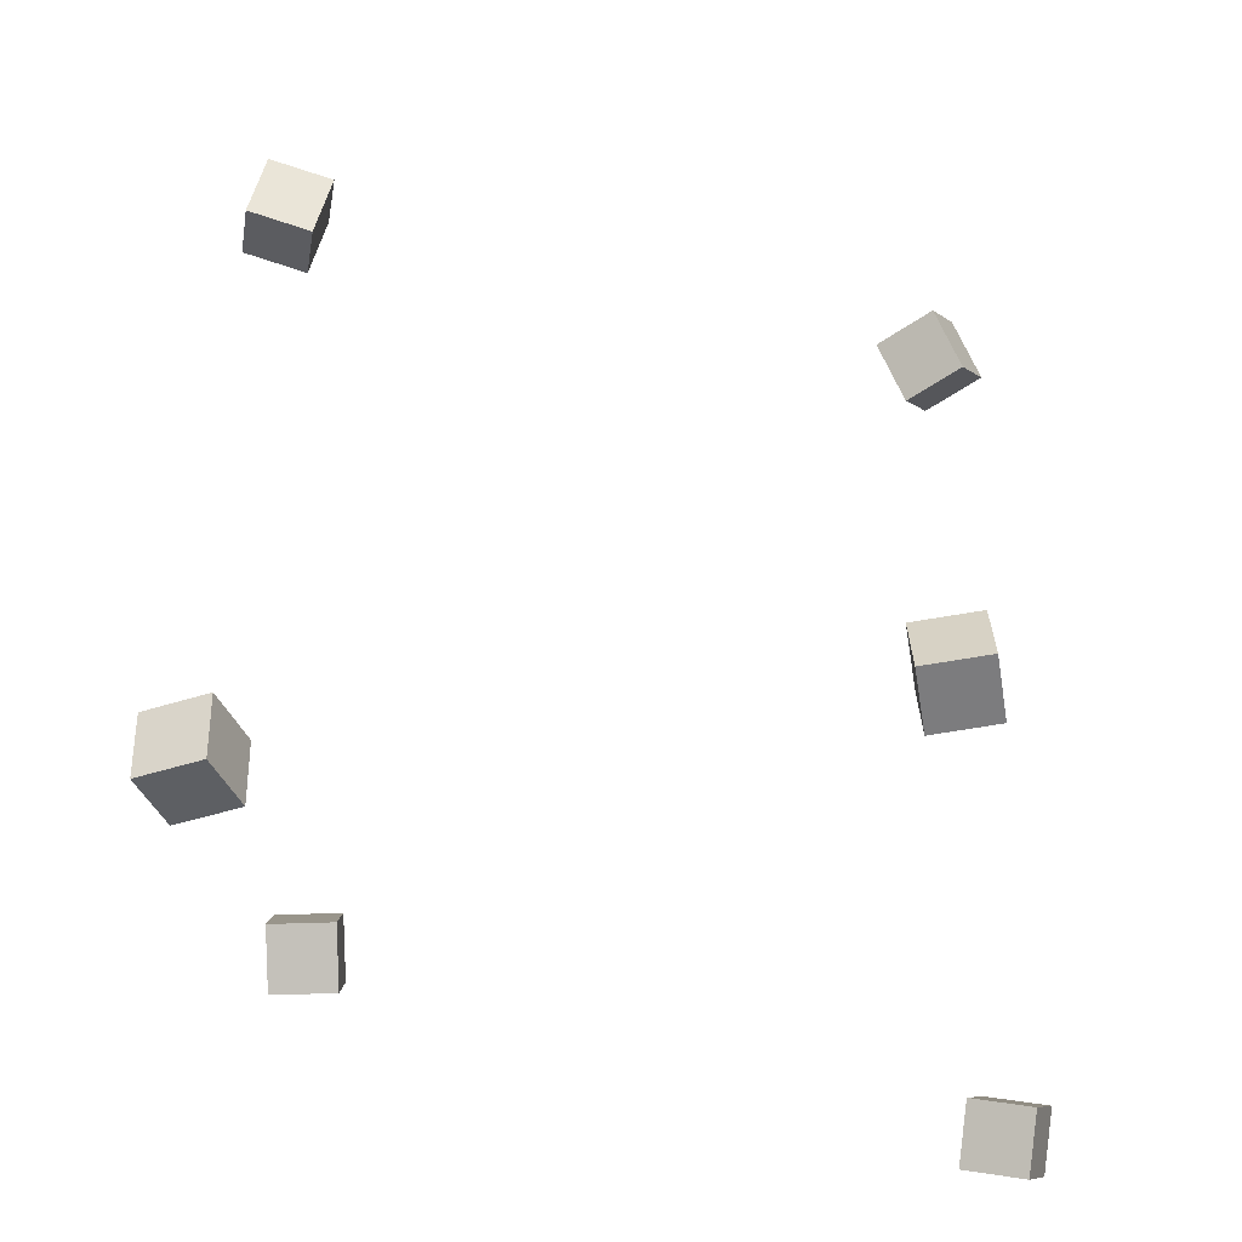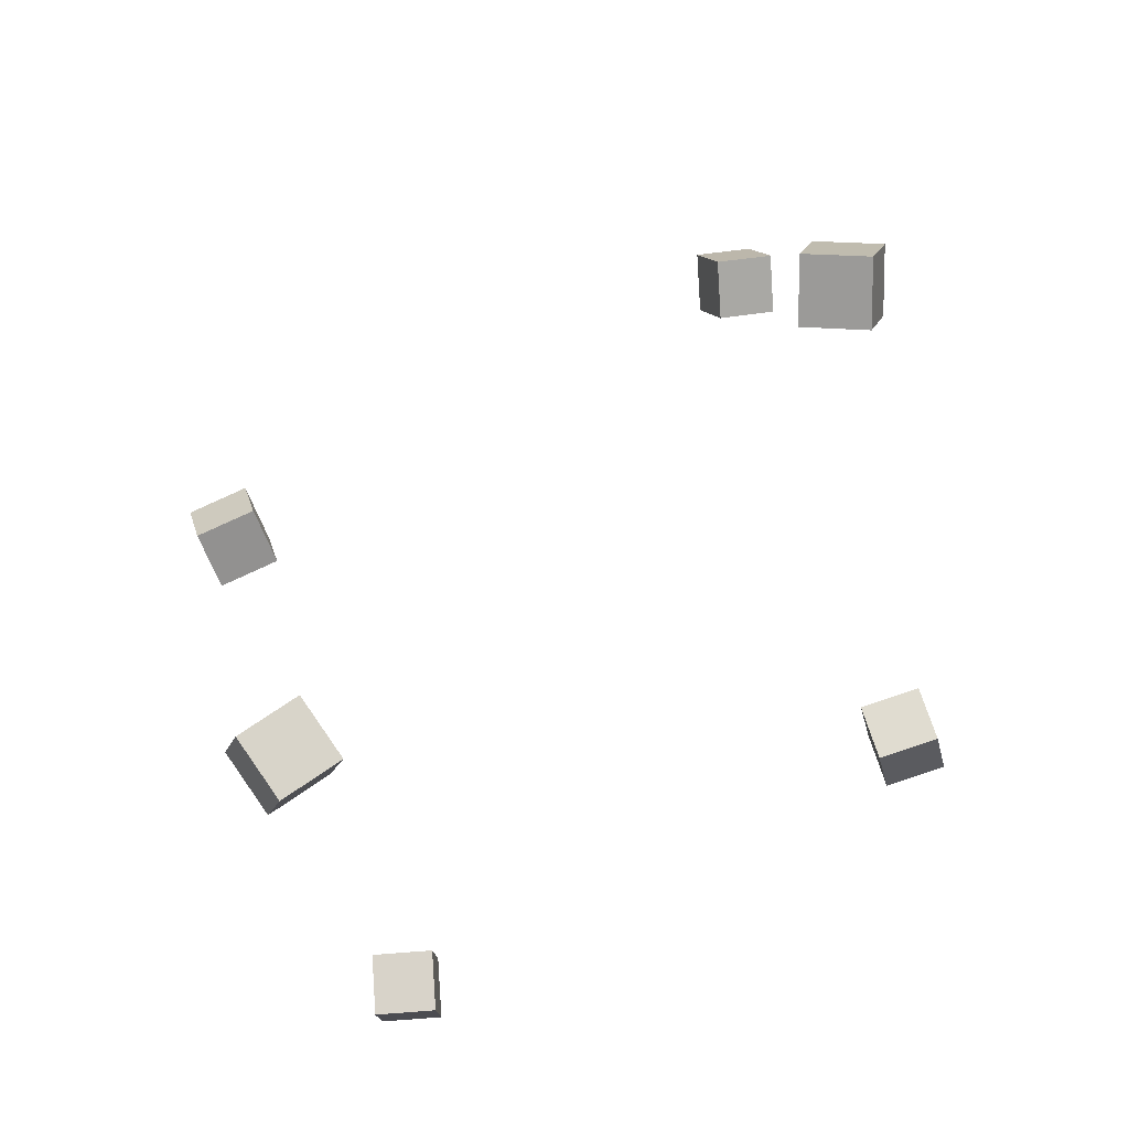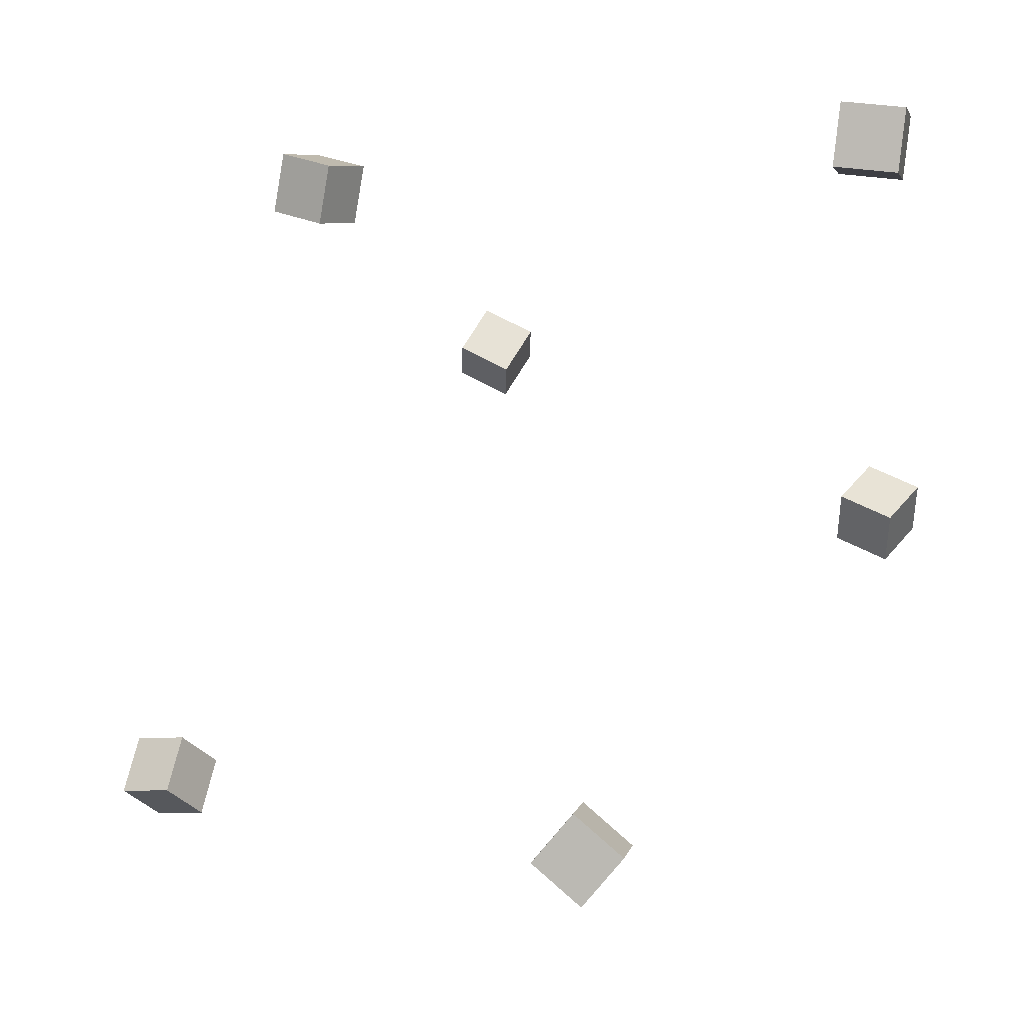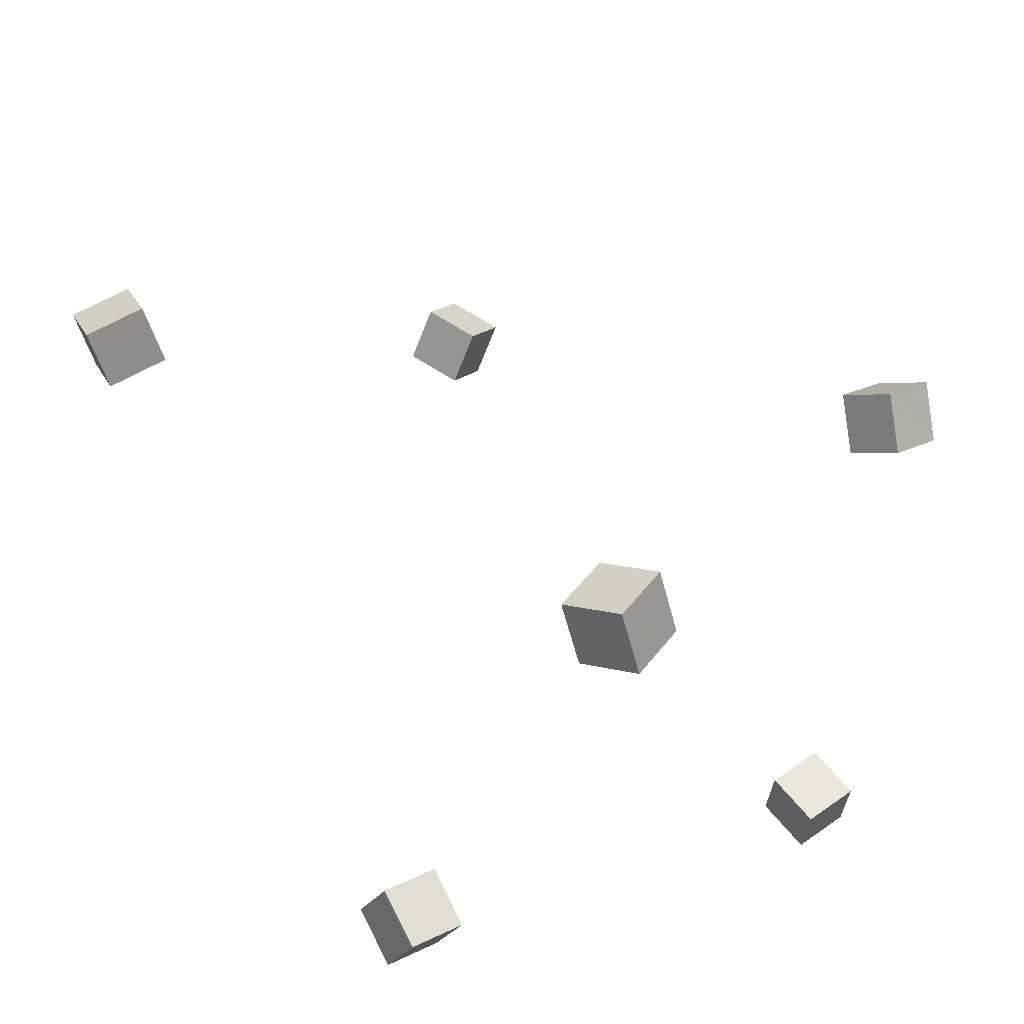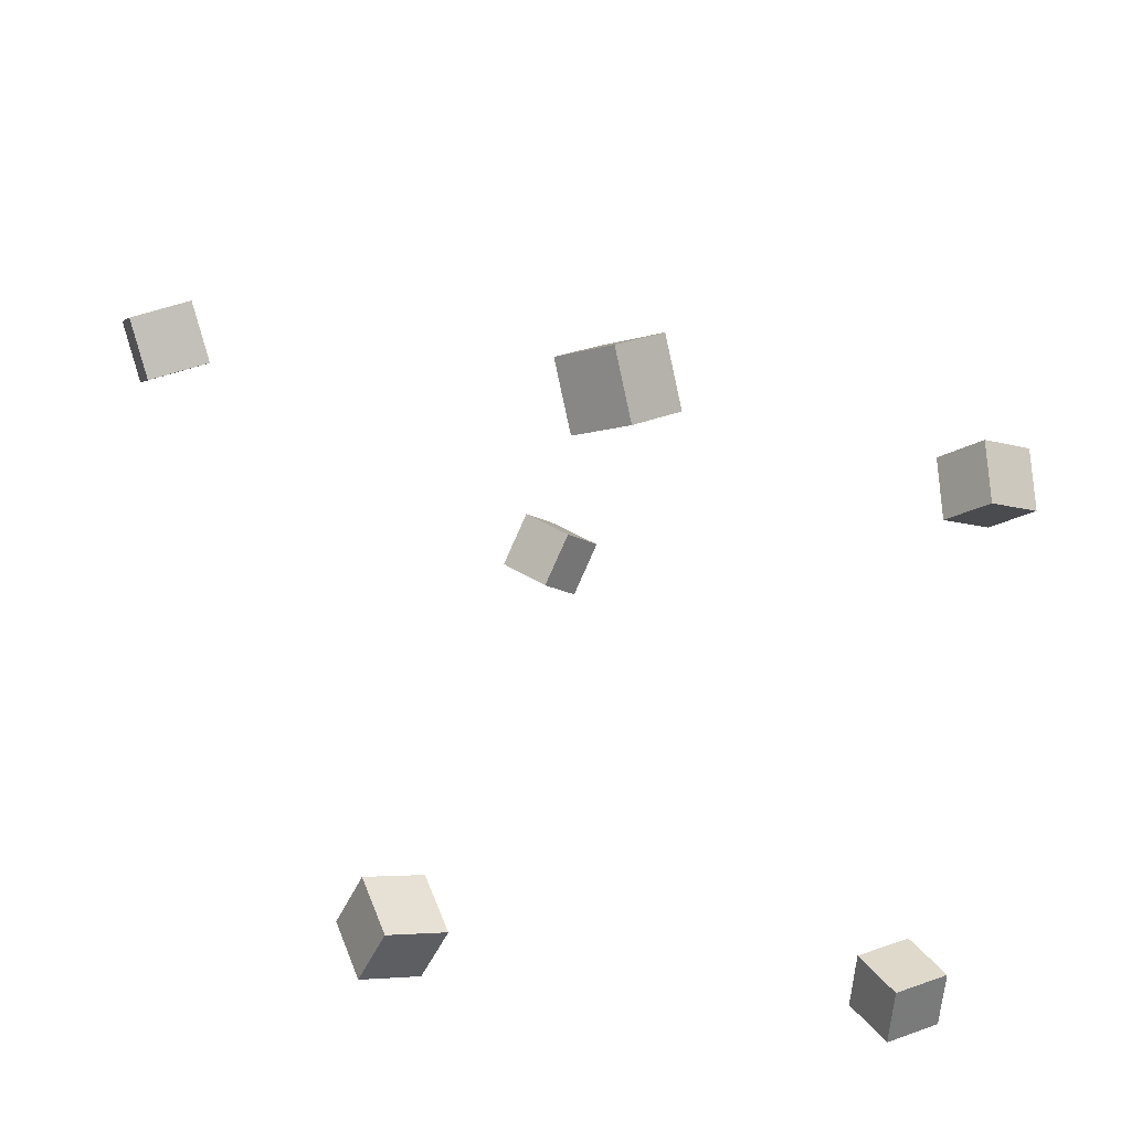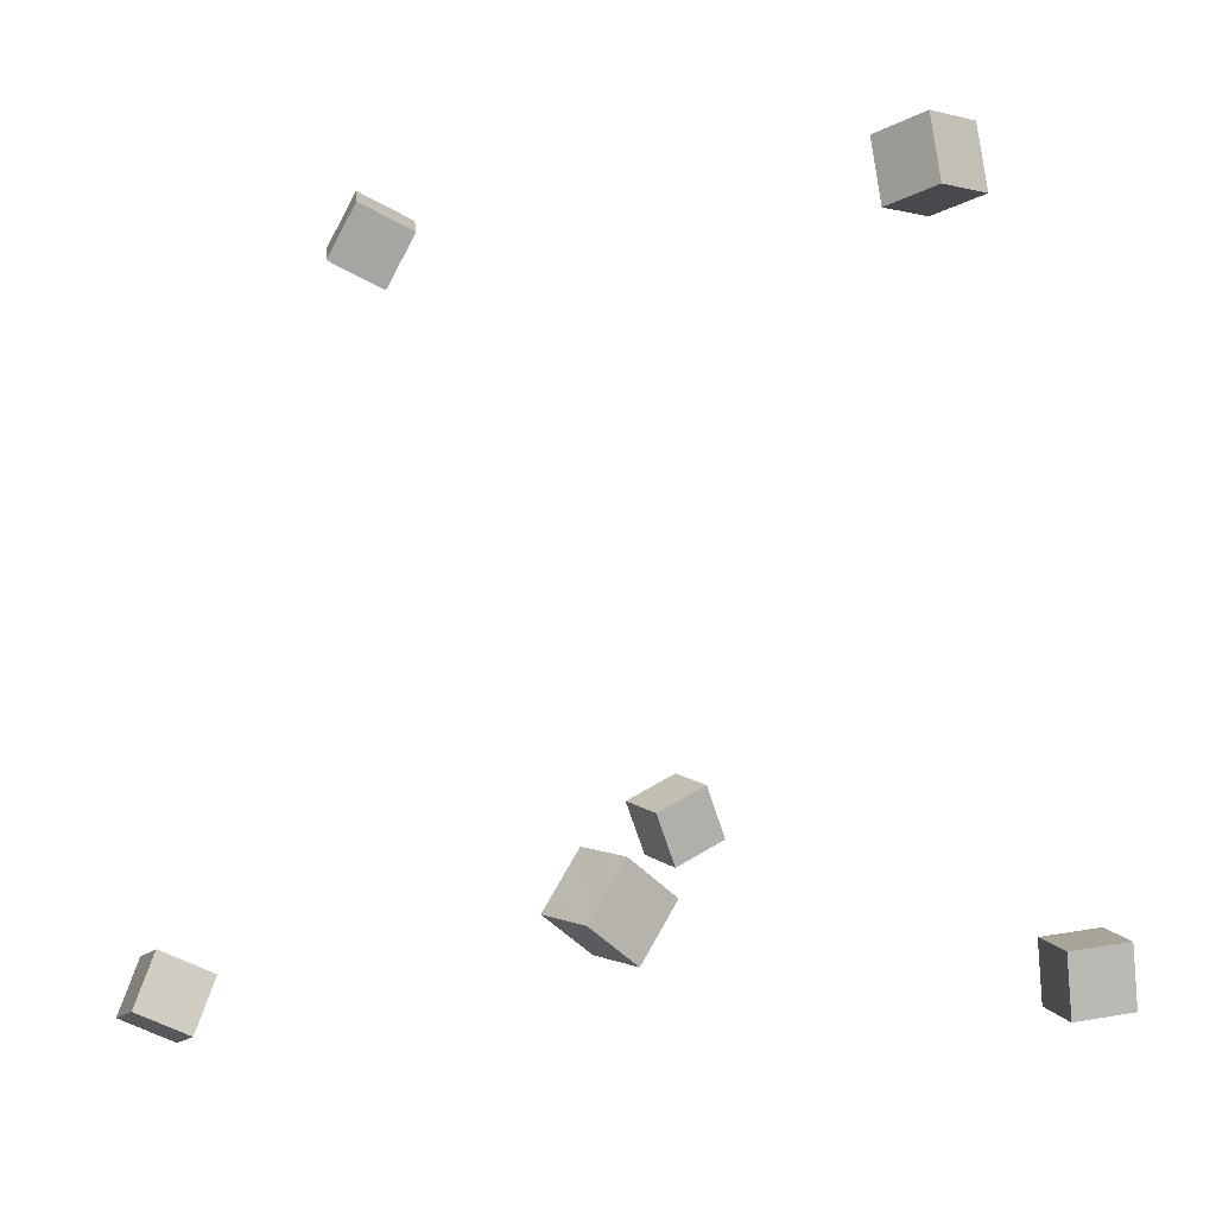
<metadata>
{"format":"obj","ext":"obj","renderer":"f3d","projection":"perspective","resolution":1024,"background":"white","views":[{"elev":-34.1,"azim":-156.3,"up":"+Y"},{"elev":80.0,"azim":177.9,"up":"+Y"},{"elev":69.2,"azim":-153.5,"up":"+Z"},{"elev":51.7,"azim":-41.4,"up":"+Z"},{"elev":27.4,"azim":-34.4,"up":"+Z"},{"elev":3.0,"azim":76.6,"up":"+Y"}]}
</metadata>
<code>
v -0.2201 0.2868 0.1285
v -0.2213 0.3099 0.1752
v -0.2057 0.3317 0.1067
v -0.207 0.3547 0.1534
v -0.1701 0.2745 0.136
v -0.1714 0.2976 0.1827
v -0.1557 0.3193 0.1142
v -0.157 0.3424 0.1609
f 1.0 7.0 5.0
f 1.0 3.0 7.0
f 1.0 4.0 3.0
f 1.0 2.0 4.0
f 3.0 8.0 7.0
f 3.0 4.0 8.0
f 5.0 7.0 8.0
f 5.0 8.0 6.0
f 1.0 5.0 6.0
f 1.0 6.0 2.0
f 2.0 6.0 8.0
f 2.0 8.0 4.0
v -0.3072 -0.1721 -0.1509
v -0.2962 -0.1933 -0.1047
v -0.2969 -0.1248 -0.1318
v -0.2859 -0.1459 -0.08555
v -0.2578 -0.1772 -0.165
v -0.2467 -0.1983 -0.1188
v -0.2475 -0.1298 -0.1458
v -0.2365 -0.1509 -0.09963
f 9.0 15.0 13.0
f 9.0 11.0 15.0
f 9.0 12.0 11.0
f 9.0 10.0 12.0
f 11.0 16.0 15.0
f 11.0 12.0 16.0
f 13.0 15.0 16.0
f 13.0 16.0 14.0
f 9.0 13.0 14.0
f 9.0 14.0 10.0
f 10.0 14.0 16.0
f 10.0 16.0 12.0
v 0.1811 0.3122 -0.1884
v 0.2092 0.3156 -0.1446
v 0.1682 0.3627 -0.1839
v 0.1963 0.366 -0.1401
v 0.2231 0.3255 -0.2164
v 0.2513 0.3288 -0.1726
v 0.2102 0.3759 -0.2119
v 0.2383 0.3793 -0.1681
f 17.0 23.0 21.0
f 17.0 19.0 23.0
f 17.0 20.0 19.0
f 17.0 18.0 20.0
f 19.0 24.0 23.0
f 19.0 20.0 24.0
f 21.0 23.0 24.0
f 21.0 24.0 22.0
f 17.0 21.0 22.0
f 17.0 22.0 18.0
f 18.0 22.0 24.0
f 18.0 24.0 20.0
v -0.1731 -0.3125 0.3028
v -0.1714 -0.2907 0.3496
v -0.1887 -0.2677 0.2824
v -0.1871 -0.2458 0.3293
v -0.1237 -0.2989 0.2947
v -0.1221 -0.2771 0.3415
v -0.1394 -0.2541 0.2744
v -0.1377 -0.2323 0.3212
f 25.0 31.0 29.0
f 25.0 27.0 31.0
f 25.0 28.0 27.0
f 25.0 26.0 28.0
f 27.0 32.0 31.0
f 27.0 28.0 32.0
f 29.0 31.0 32.0
f 29.0 32.0 30.0
f 25.0 29.0 30.0
f 25.0 30.0 26.0
f 26.0 30.0 32.0
f 26.0 32.0 28.0
v 0.1877 -0.2002 -0.3427
v 0.1851 -0.2516 -0.3477
v 0.1359 -0.1977 -0.3408
v 0.1333 -0.2491 -0.3458
v 0.1893 -0.2053 -0.2917
v 0.1867 -0.2567 -0.2967
v 0.1375 -0.2028 -0.2898
v 0.1349 -0.2542 -0.2948
f 33.0 39.0 37.0
f 33.0 35.0 39.0
f 33.0 36.0 35.0
f 33.0 34.0 36.0
f 35.0 40.0 39.0
f 35.0 36.0 40.0
f 37.0 39.0 40.0
f 37.0 40.0 38.0
f 33.0 37.0 38.0
f 33.0 38.0 34.0
f 34.0 38.0 40.0
f 34.0 40.0 36.0
v 0.269 -0.1807 0.07212
v 0.2855 -0.1501 0.1105
v 0.2581 -0.1387 0.0434
v 0.2746 -0.1081 0.08182
v 0.317 -0.1817 0.05236
v 0.3335 -0.1511 0.09078
v 0.3061 -0.1397 0.02363
v 0.3226 -0.1091 0.06205
f 41.0 47.0 45.0
f 41.0 43.0 47.0
f 41.0 44.0 43.0
f 41.0 42.0 44.0
f 43.0 48.0 47.0
f 43.0 44.0 48.0
f 45.0 47.0 48.0
f 45.0 48.0 46.0
f 41.0 45.0 46.0
f 41.0 46.0 42.0
f 42.0 46.0 48.0
f 42.0 48.0 44.0

</code>
